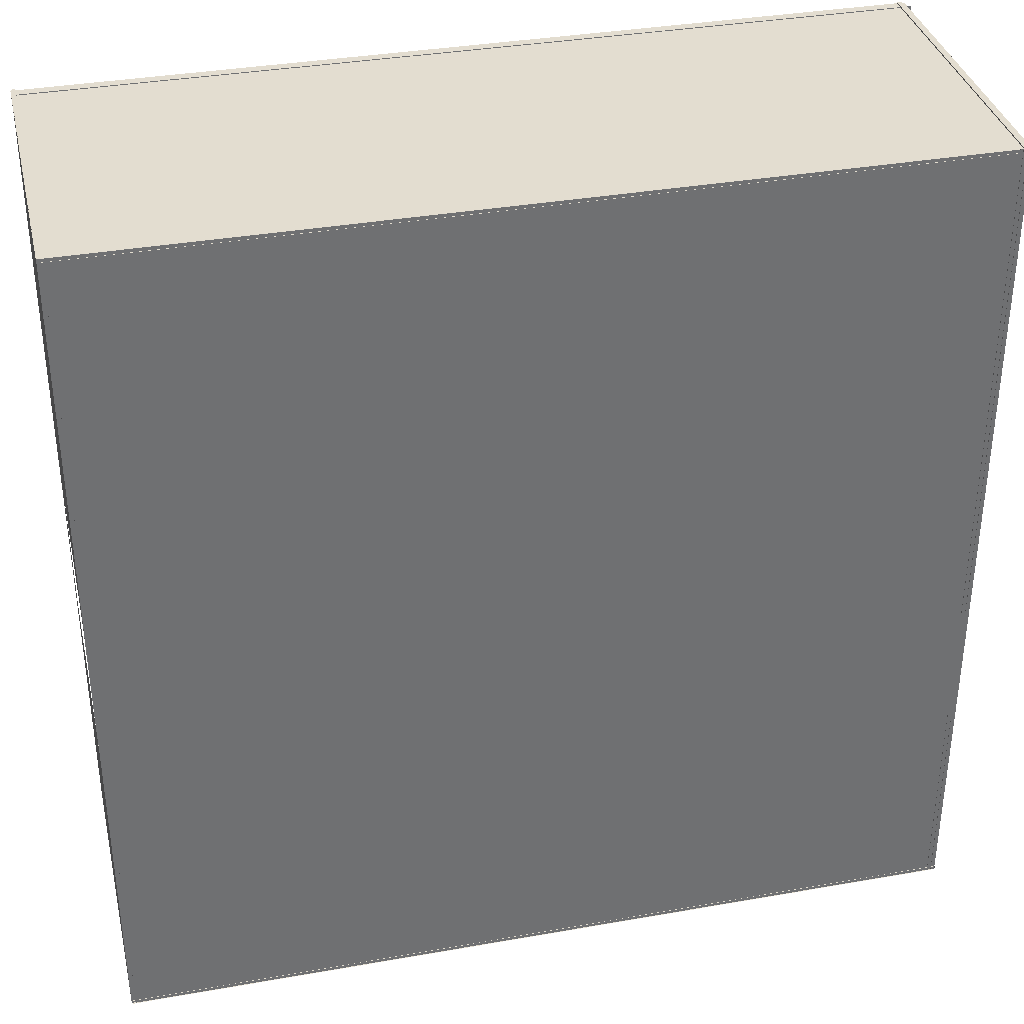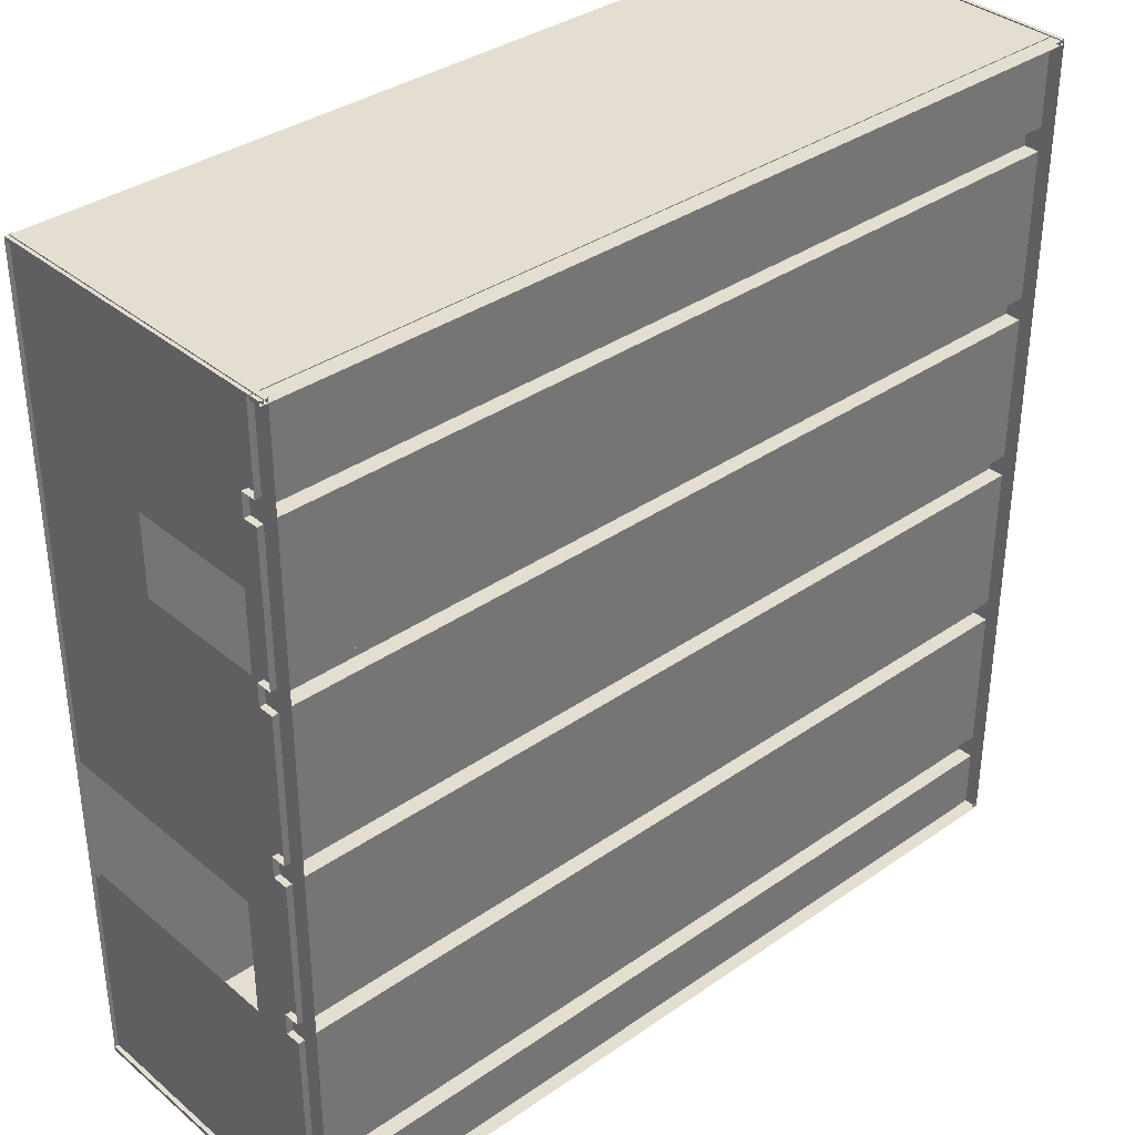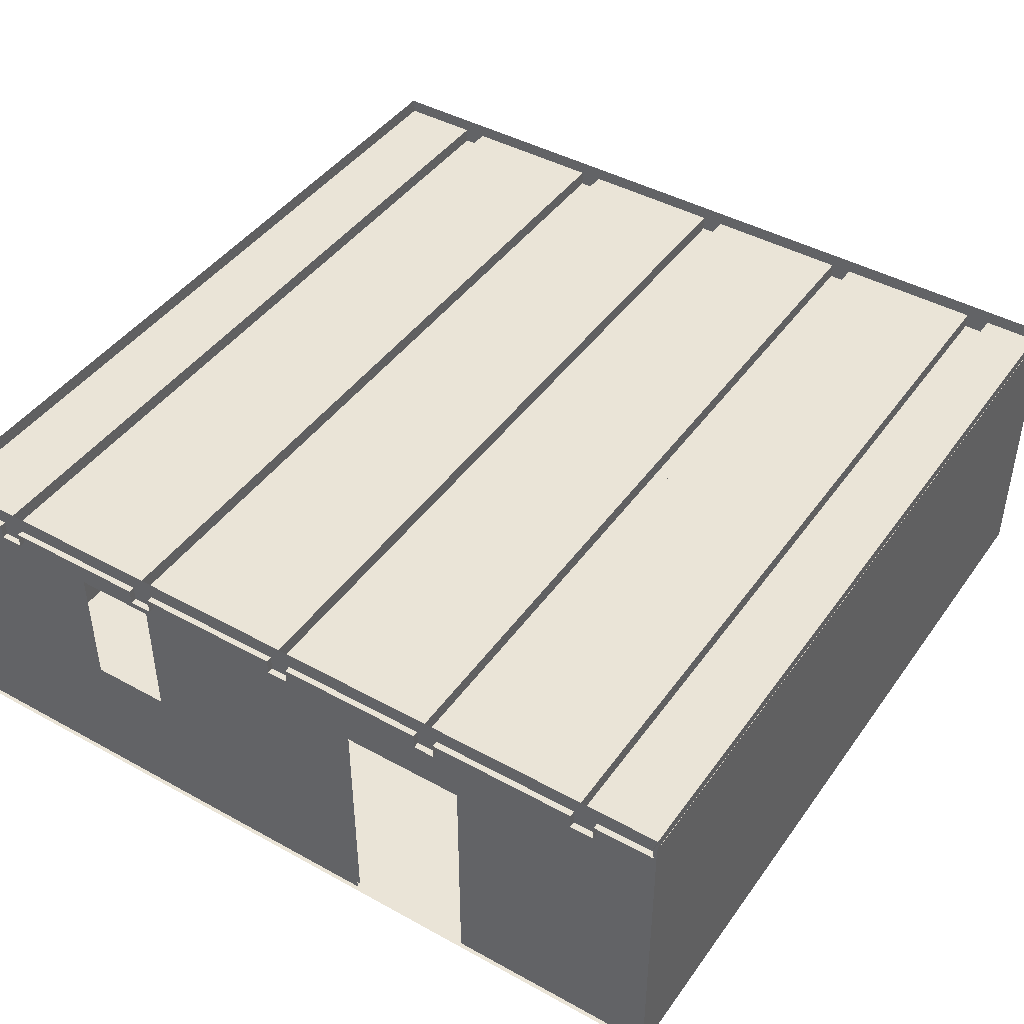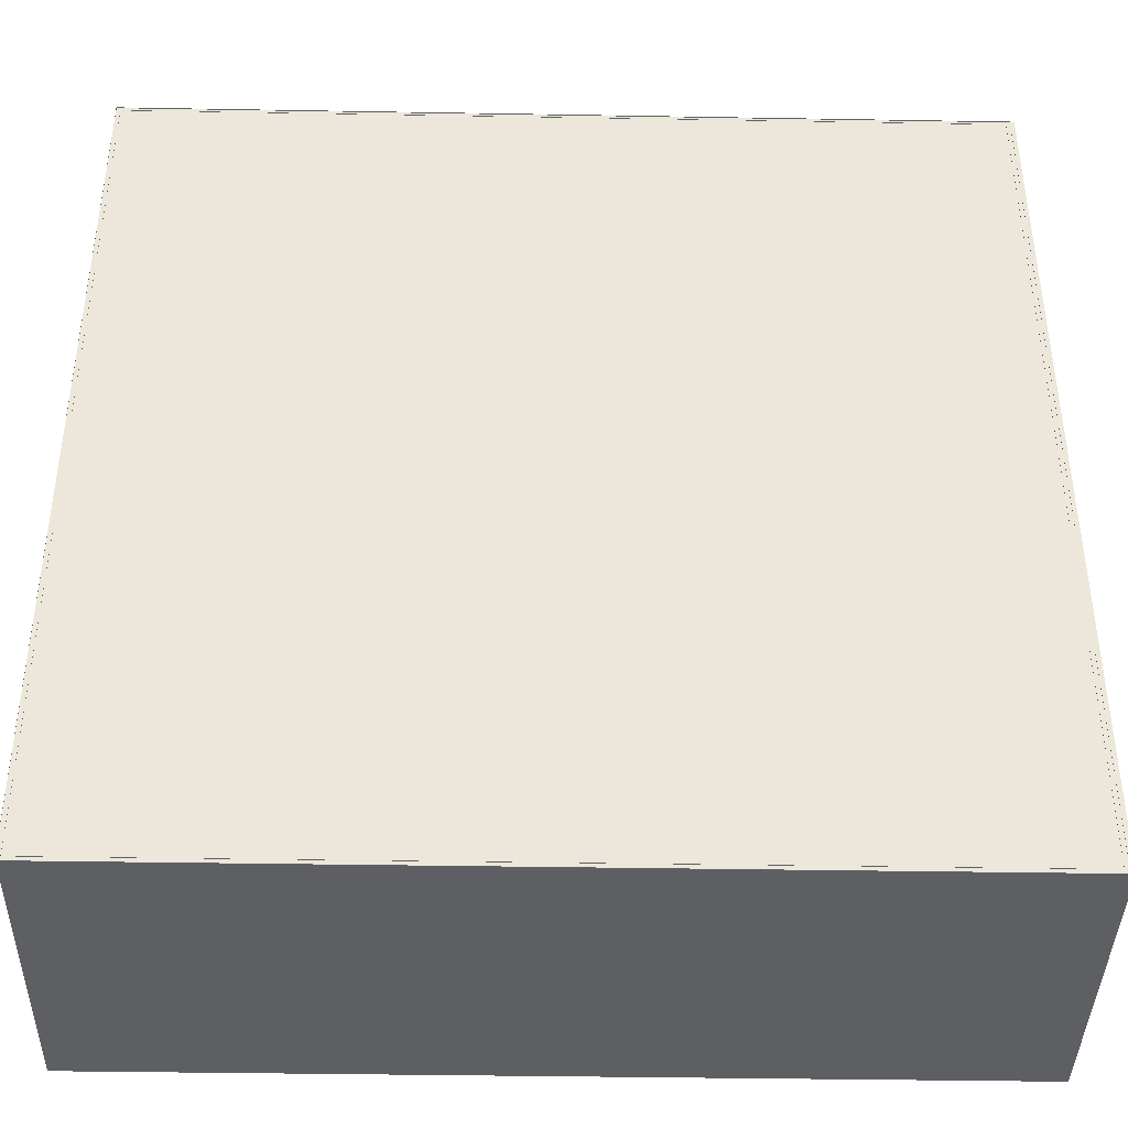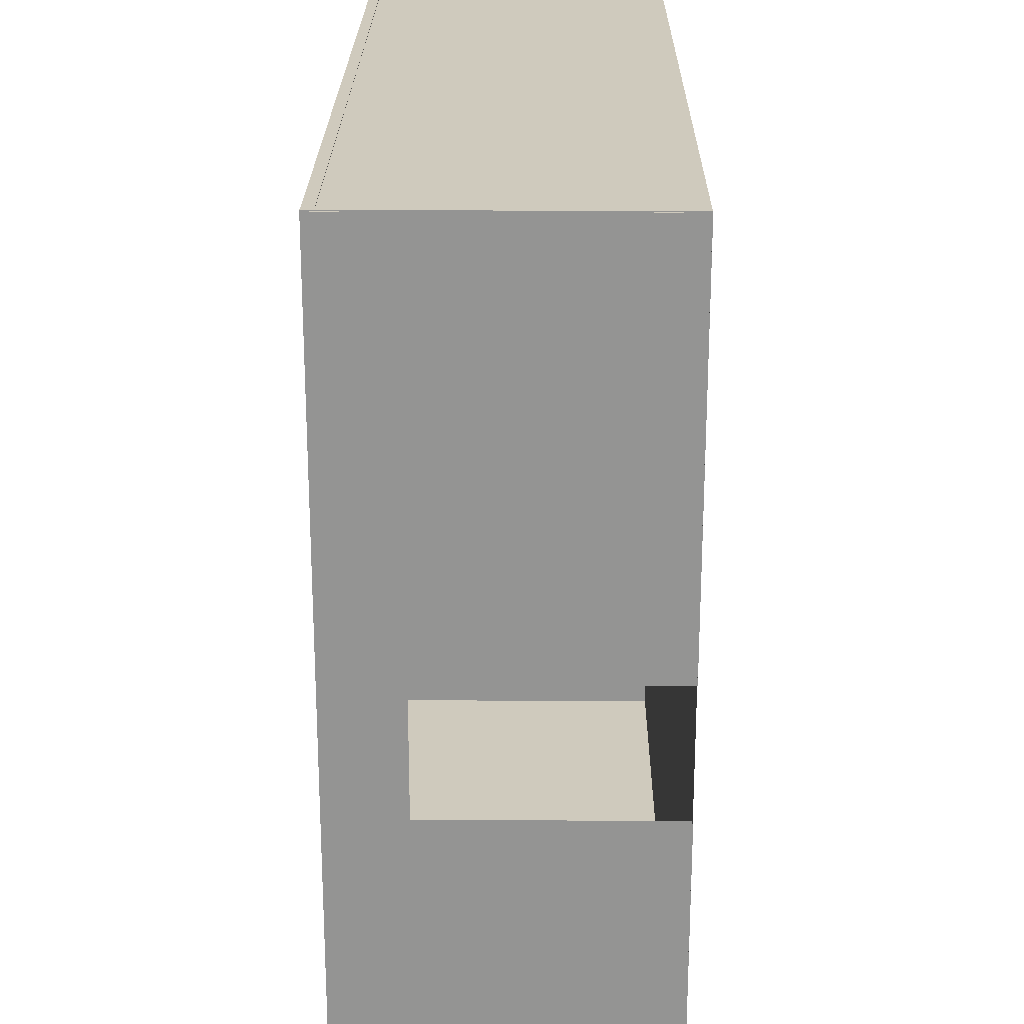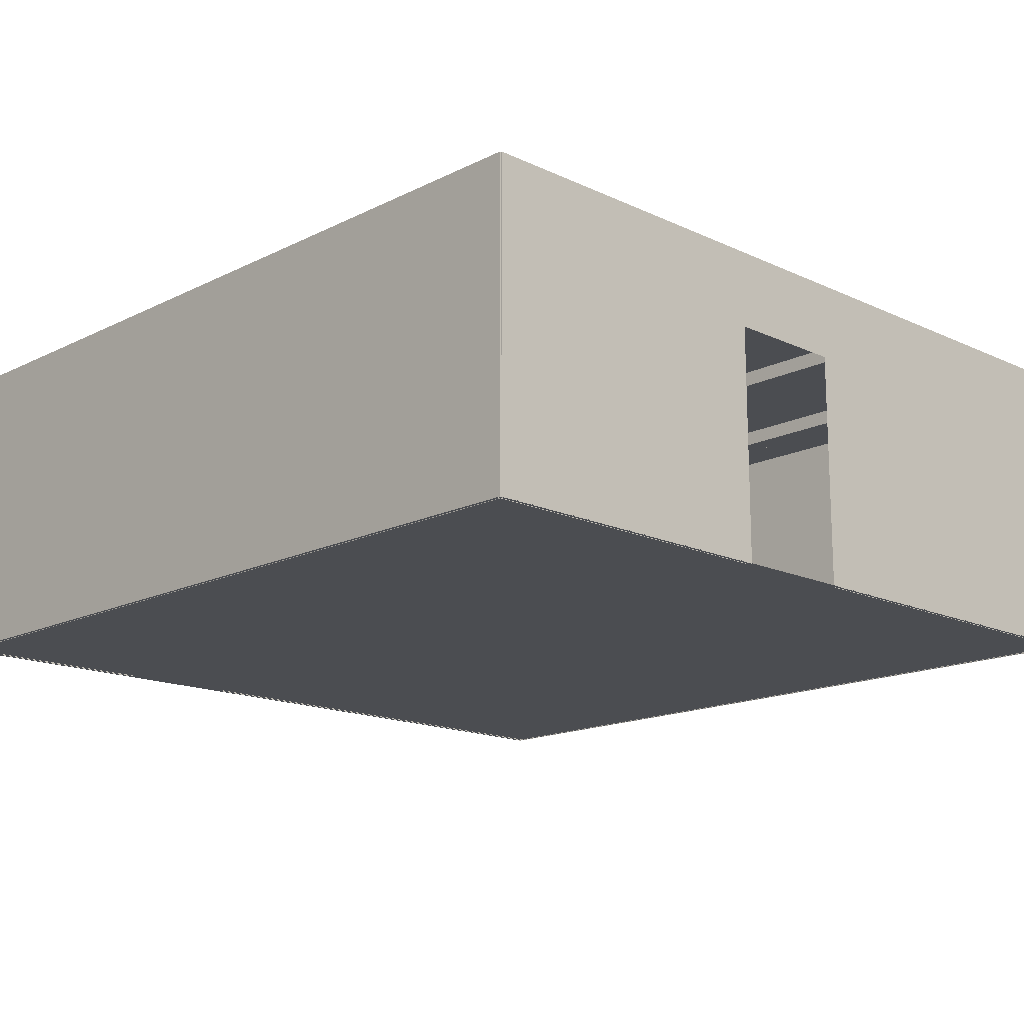
<metadata>
{"format":"obj","ext":"obj","renderer":"f3d","projection":"perspective","resolution":1024,"background":"white","views":[{"elev":35.5,"azim":-13.1,"up":"+Z"},{"elev":35.7,"azim":137.6,"up":"+Z"},{"elev":43.8,"azim":123.0,"up":"+Y"},{"elev":-40.1,"azim":-1.2,"up":"+Z"},{"elev":22.9,"azim":-89.4,"up":"+Z"},{"elev":-15.7,"azim":-134.1,"up":"+Y"}]}
</metadata>
<code>
g default
v -10 0.003387 10
v 10 0.003387 10
v -10 0.003387 -10
v 10 0.003387 -10
g C1:polySurface6 C1:ALL_WALLS_FLOOR_uvl:headusOBJexport
f 1 2 4 3
g default
v -9.936 7.069 -9.946
v 10.05 7.069 -9.946
v -9.936 7.069 -7.948
v 10.05 7.069 -7.948
v -9.936 7.069 -3.951
v 10.05 7.069 -3.951
v -9.936 7.069 0.04506
v 10.05 7.069 0.04506
v -9.936 7.069 4.042
v 10.05 7.069 4.042
v -9.936 7.069 8.038
v 10.05 7.069 8.038
v -9.936 7.069 10.04
v 10.05 7.069 10.04
v -9.936 7.069 -8.517
v 10.05 7.069 -8.517
v -9.936 7.069 -4.455
v 10.05 7.069 -4.455
v -9.936 7.069 -0.4643
v 10.05 7.069 -0.4643
v -9.936 7.069 3.509
v 10.05 7.069 3.509
v -9.936 7.069 7.492
v 10.05 7.069 7.492
v -9.936 6.706 -8.517
v -9.936 6.706 -7.948
v 10.05 6.706 -8.517
v 10.05 6.706 -7.948
v -9.936 6.706 -4.455
v -9.936 6.706 -3.951
v 10.05 6.706 -4.455
v 10.05 6.706 -3.951
v -9.936 6.706 -0.4643
v -9.936 6.706 0.04506
v 10.05 6.706 -0.4643
v 10.05 6.706 0.04506
v -9.936 6.706 3.509
v -9.936 6.706 4.042
v 10.05 6.706 3.509
v 10.05 6.706 4.042
v -9.936 6.706 7.492
v -9.936 6.706 8.038
v 10.05 6.706 7.492
v 10.05 6.706 8.038
g C1:ALL_WALLS_FLOOR_uvl:headusOBJexport C1:polySurface2
f 30 29 31 32
f 34 33 35 36
f 38 37 39 40
f 42 41 43 44
f 46 45 47 48
f 18 17 15 16
f 19 5 6 20
f 8 22 21 7
f 10 24 23 9
f 12 26 25 11
f 14 28 27 13
f 29 19 20 31
f 7 19 29 30
f 30 32 8 7
f 33 21 22 35
f 9 21 33 34
f 34 36 10 9
f 37 23 24 39
f 11 23 37 38
f 38 40 12 11
f 41 25 26 43
f 13 25 41 42
f 42 44 14 13
f 45 27 28 47
f 15 27 45 46
f 46 48 16 15
g default
v 9.901 -0.006428 -9.981
v 9.901 -0.006428 10.04
v 9.901 7.329 -9.981
v 9.901 7.329 10.04
v 9.901 7.329 -1.924
v 9.901 -0.006428 -1.924
v 9.901 7.329 -4.955
v 9.901 -0.006428 -4.955
v 9.901 5.569 -4.955
v 9.901 5.569 -1.924
v 9.805 -0.006428 -1.924
v 9.805 -0.006428 10.04
v 9.805 7.329 10.04
v 9.805 7.329 -1.924
v 9.805 5.569 -1.924
v 9.805 5.569 -4.955
v 9.805 7.329 -4.955
v 9.805 -0.006428 -9.981
v 9.805 -0.006428 -4.955
v 9.805 7.329 -9.981
v 9.805 7.329 5.802
v 9.901 7.329 5.802
v 9.805 7.329 3.779
v 9.901 7.329 3.779
v 9.901 -0.006428 5.802
v 9.805 -0.006428 5.802
v 9.901 -0.006428 3.779
v 9.805 -0.006428 3.779
v 9.901 3.099 5.802
v 9.901 3.099 3.779
v 9.805 3.099 3.779
v 9.805 3.099 5.802
v 9.901 6.344 5.802
v 9.901 6.344 3.779
v 9.805 6.344 3.779
v 9.805 6.344 5.802
g C1:ALL_WALLS_FLOOR_uvl:headusOBJexport C1:polySurface4
f 69 84 80 74 60 61
f 64 63 62 65
f 66 67 64 65 68
f 54 58 53 72 82 78 75
f 57 55 53 58
f 49 51 55 57 56
f 50 52 61 60
f 51 49 66 68
f 59 76 79 83 71 62 63
f 82 72 70 81
f 71 83 84 69
f 73 77 81 70 52 50
f 75 78 77 73
f 79 76 74 80
g default
v 9.978 -0.006428 10.02
v -10 -0.006428 10.02
v 9.978 7.329 10.02
v -10 7.329 10.02
v 9.978 -0.006428 9.922
v -10 -0.006428 9.922
v -10 7.329 9.922
v 9.978 7.329 9.922
g C1:ALL_WALLS_FLOOR_uvl:headusOBJexport C1:polySurface5
f 89 90 91 92
f 85 87 88 86
f 86 88 91 90
f 87 85 89 92
g default
v -9.902 -0.006428 -9.981
v -9.902 -0.006428 10.04
v -9.902 7.329 -9.981
v -9.902 7.329 10.04
v -9.902 7.329 0.6458
v -9.902 -0.006428 0.6458
v -9.902 7.329 -2.385
v -9.902 -0.006428 -2.385
v -9.902 5.569 -2.385
v -9.902 5.569 0.6458
v -9.998 -0.006428 0.6458
v -9.998 -0.006428 10.04
v -9.998 7.329 10.04
v -9.998 7.329 0.6458
v -9.998 5.569 0.6458
v -9.998 5.569 -2.385
v -9.998 7.329 -2.385
v -9.998 -0.006428 -9.981
v -9.998 -0.006428 -2.385
v -9.998 7.329 -9.981
g C1:ALL_WALLS_FLOOR_uvl:headusOBJexport C1:polySurface1
f 103 104 105 106 107
f 108 107 106 109
f 110 111 108 109 112
f 98 102 97 96 94
f 101 99 97 102
f 93 95 99 101 100
f 94 96 105 104
f 95 93 110 112
g default
v -9.978 -0.006428 -10.01
v 10 -0.006428 -10.01
v -9.978 7.329 -10.01
v 10 7.329 -10.01
v -9.978 -0.006428 -9.912
v 10 -0.006428 -9.912
v 10 7.329 -9.912
v -9.978 7.329 -9.912
g C1:ALL_WALLS_FLOOR_uvl:headusOBJexport C1:polySurface3
f 117 118 119 120
f 113 115 116 114
f 114 116 119 118
f 115 113 117 120

</code>
